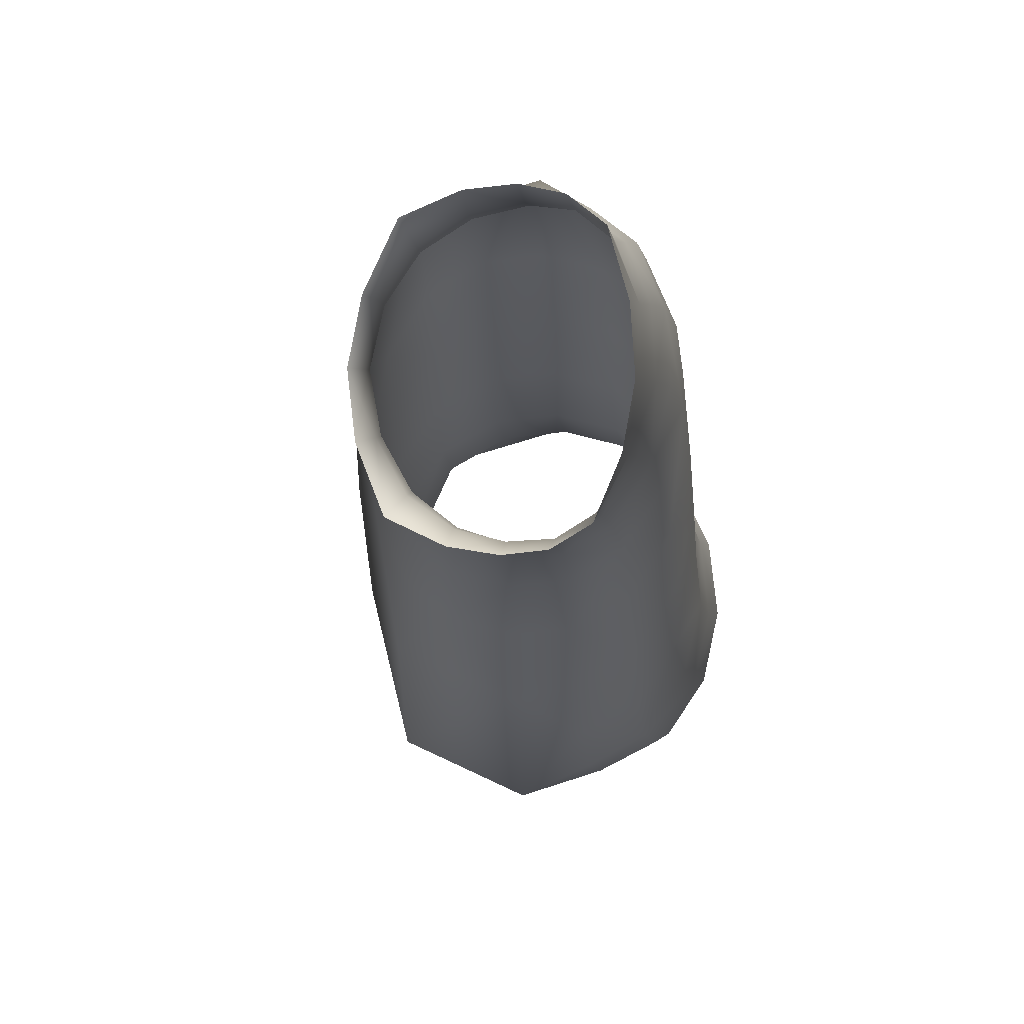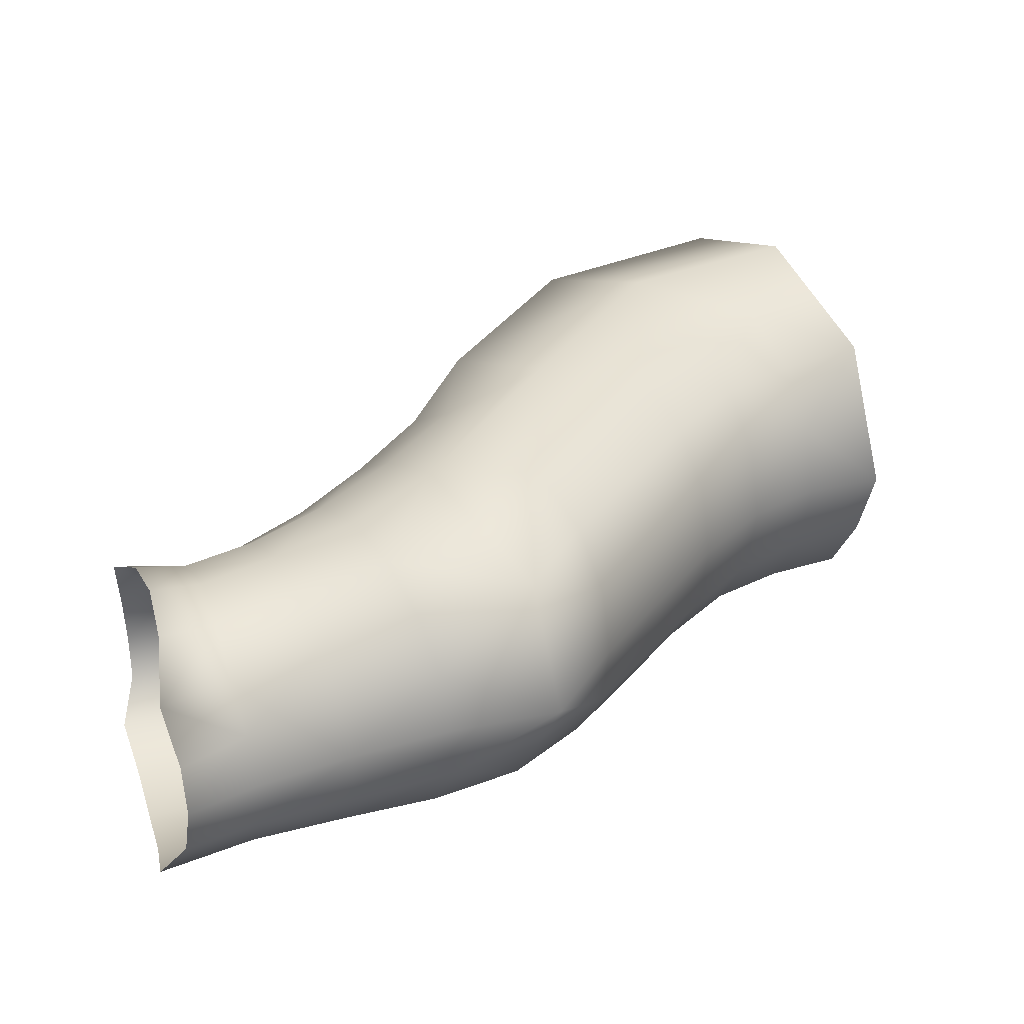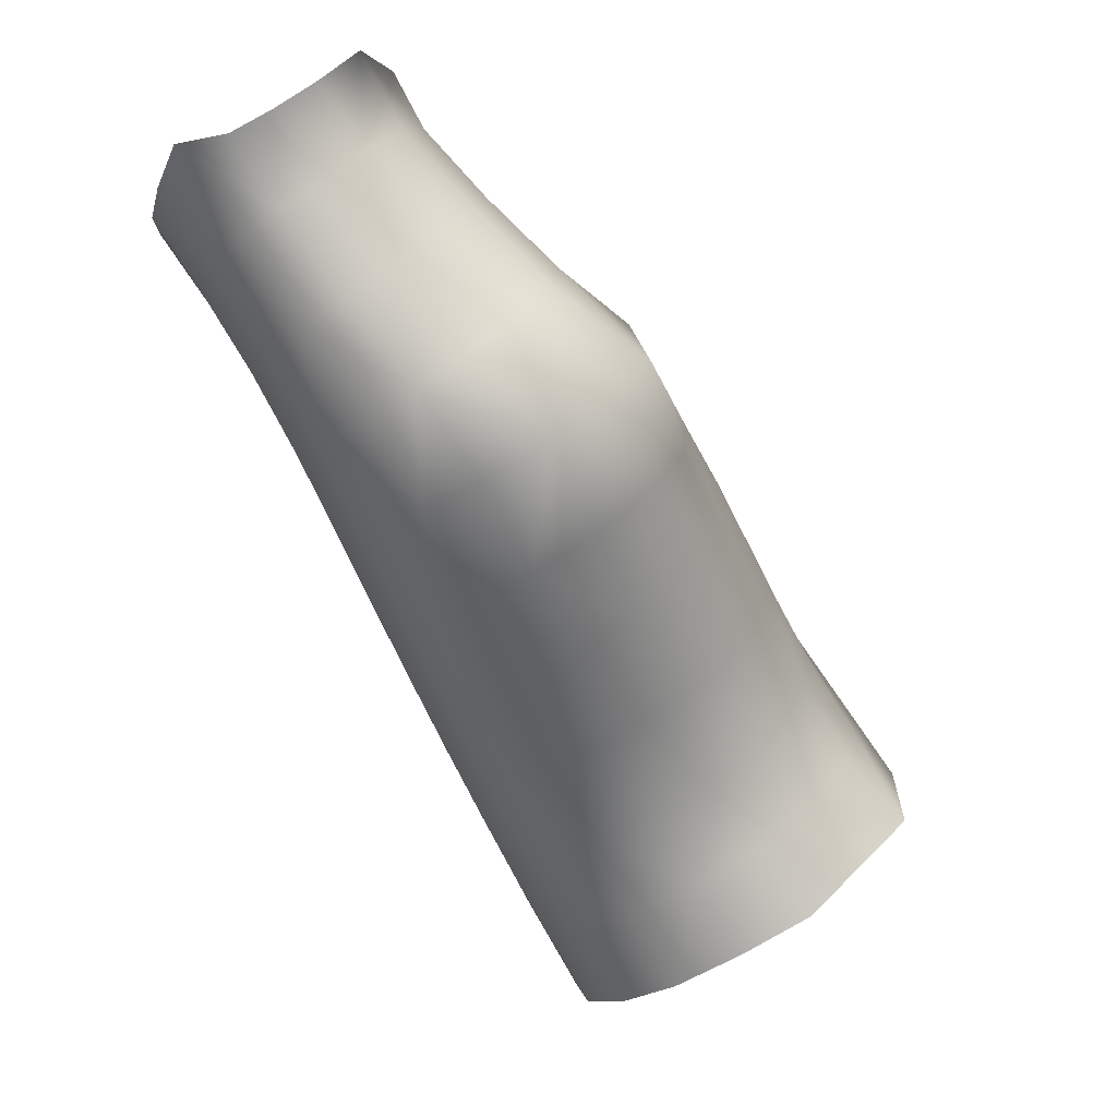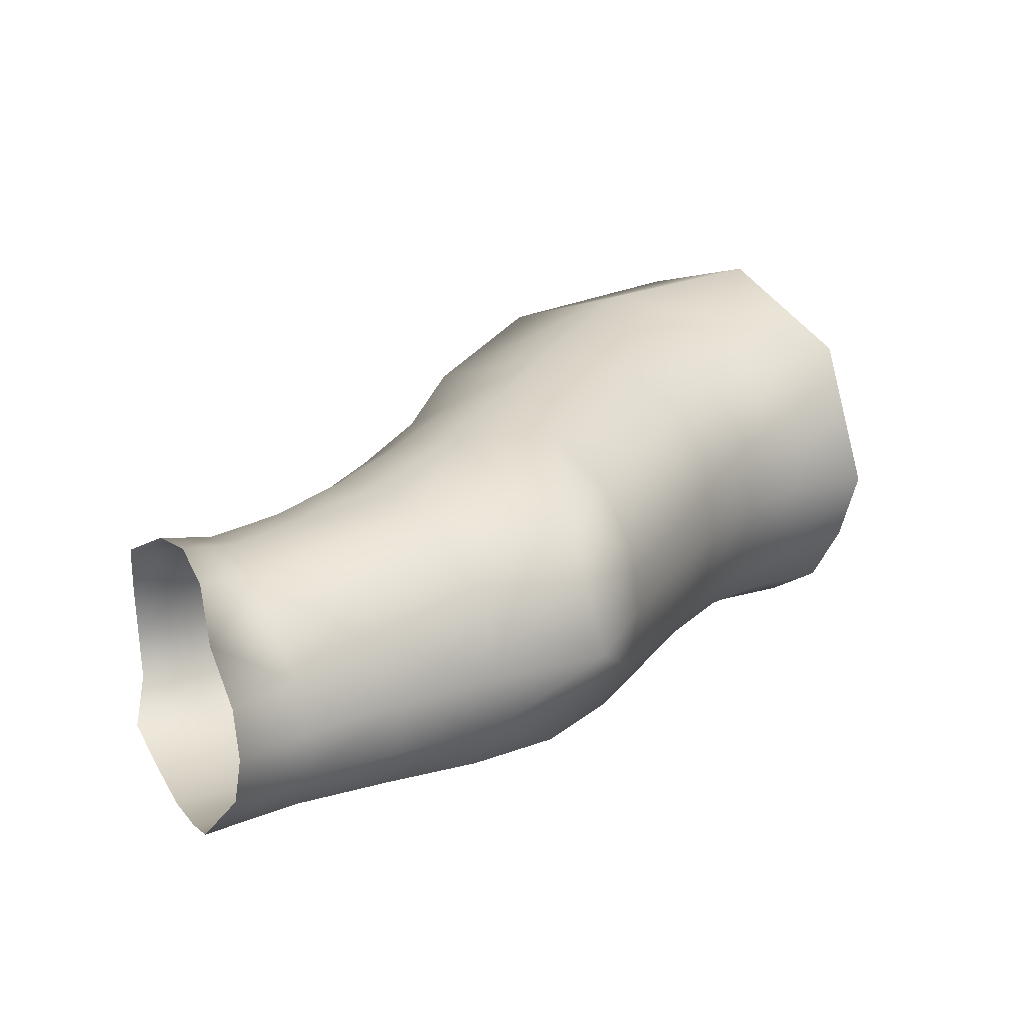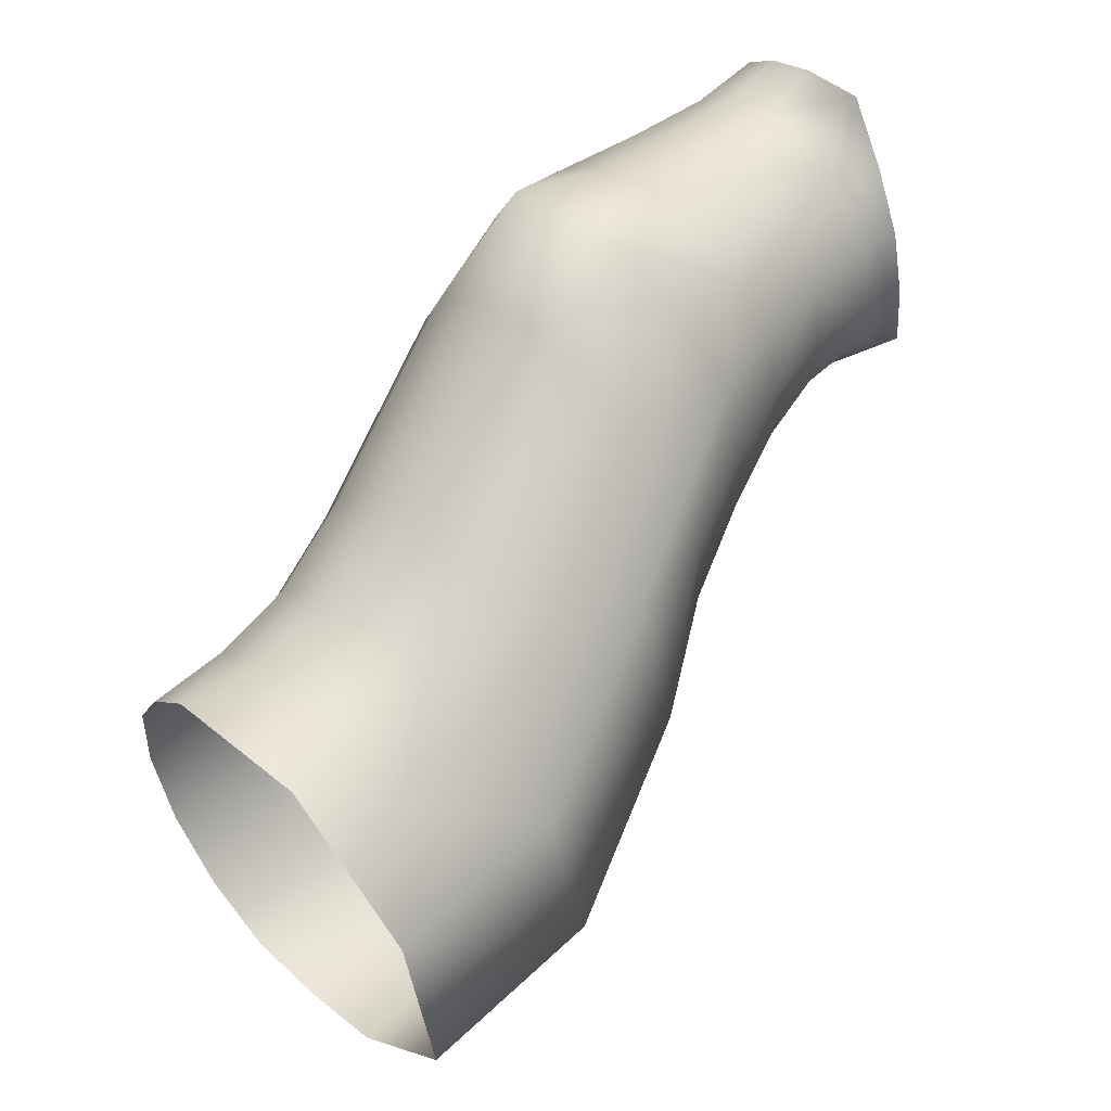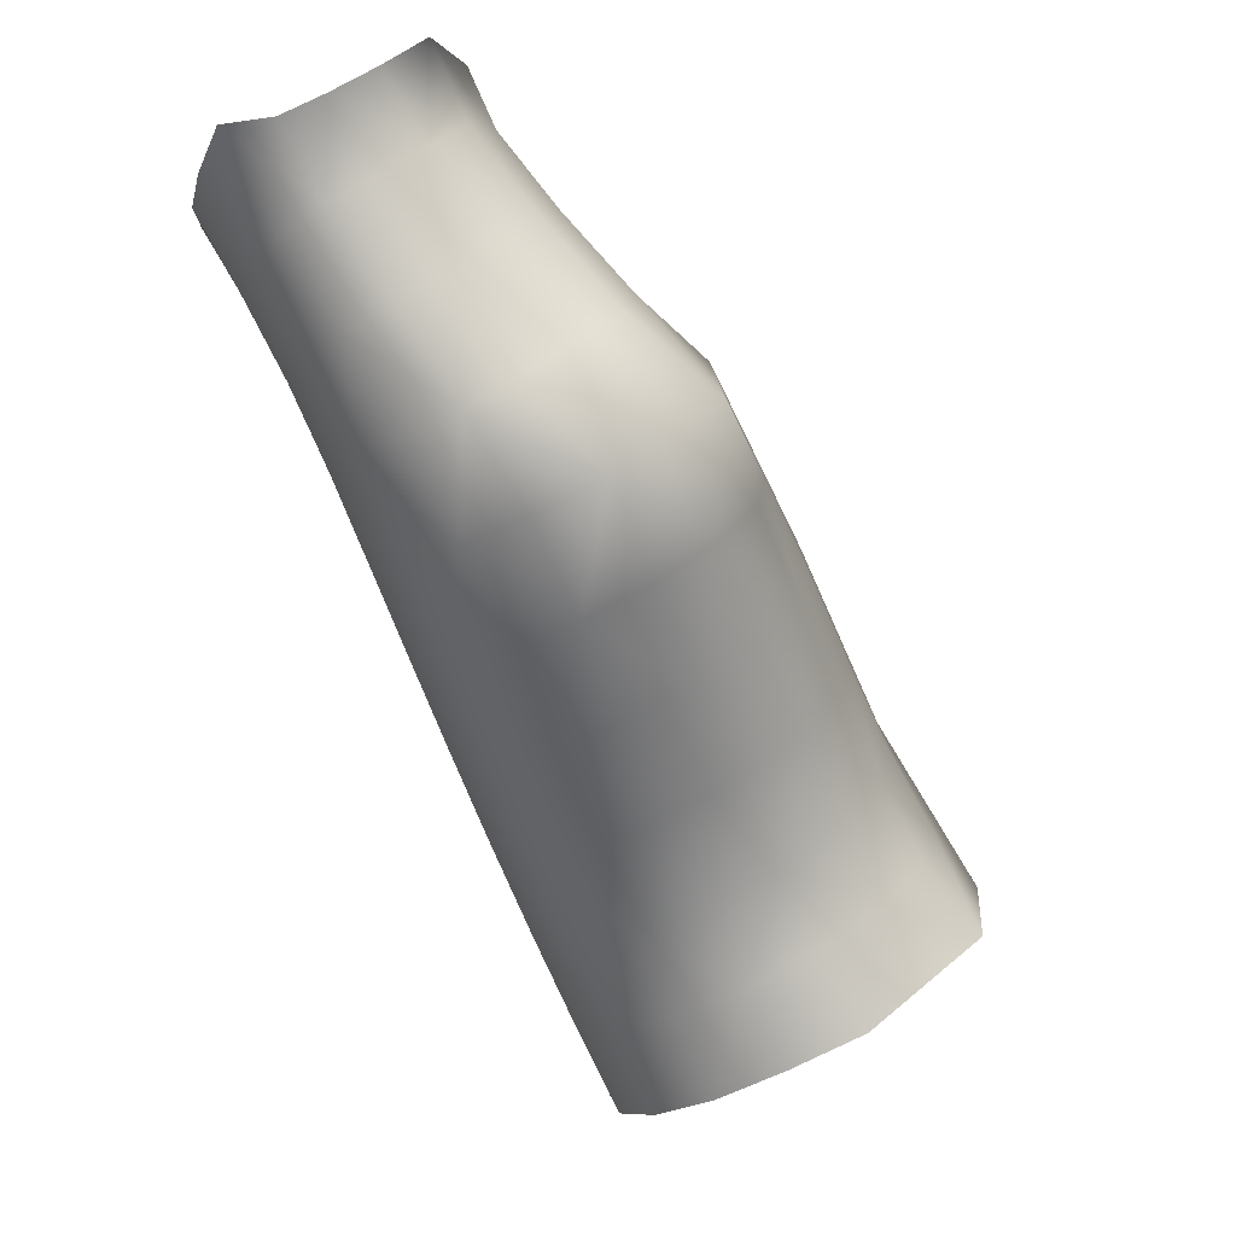
<metadata>
{"format":"obj","ext":"obj","renderer":"f3d","projection":"perspective","resolution":1024,"background":"white","views":[{"elev":24.0,"azim":-80.4,"up":"+Z"},{"elev":28.9,"azim":-3.1,"up":"+Y"},{"elev":68.2,"azim":53.8,"up":"+Z"},{"elev":19.3,"azim":-9.7,"up":"+Y"},{"elev":16.5,"azim":142.9,"up":"+Z"},{"elev":66.8,"azim":58.1,"up":"+Z"}]}
</metadata>
<code>
g PS-Area04_05
v -3722 -1446 2009
v -3956 -1481 2369
v -4019 -1743 2305
v -3788 -1723 1935
v -3788 -1723 1935
v -3404 -1723 1760
v -3352 -1409 1860
v -3722 -1446 2009
v -3550 -1332 2301
v -3792 -1367 2663
v -3956 -1481 2369
v -3722 -1446 2009
v -3722 -1446 2009
v -3352 -1409 1860
v -3220 -1314 2151
v -3550 -1332 2301
v -4324 -1887 2793
v -4337 -1786 2786
v -4447 -1803 2865
v -4385 -1721 3468
v -4413 -1633 3414
v -4251 -1606 3350
v -3566 -1871 1886
v -3524 -1994 1952
v -3338 -2006 1871
v -3378 -1468 2586
v -3451 -1391 2469
v -3306 -1382 2369
v -3084 -1438 2439
v -3239 -1462 2487
v -3743 -1513 3091
v -3847 -1515 3290
v -3819 -1443 2980
v -4032 -1416 3024
v -3699 -1422 2802
v -3622 -1494 2916
v -3451 -1391 2469
v -3579 -1404 2623
v -3503 -1479 2738
v -3378 -1468 2586
v -4113 -1479 2856
v -3991 -1449 2698
v -4058 -1523 2582
v -4175 -1551 2744
v -4440 -1573 3316
v -4535 -1629 3502
v -4543 -1564 3364
v -4291 -1545 3256
v -4673 -1988 3021
v -4533 -1976 2978
v -4551 -1904 2930
v -4656 -1910 2956
v -4409 -1971 2915
v -4436 -1893 2869
v -4559 -1818 2921
v -4660 -1824 2941
v -4227 -1768 2671
v -4212 -1883 2684
v -3375 -1878 1804
v -4289 -1975 2843
v -4171 -1982 2739
v -4175 -1551 2744
v -4297 -1587 2863
v -4328 -1681 2806
v -4214 -1652 2687
v -4423 -1619 2944
v -4443 -1707 2888
v -4561 -1723 2940
v -4665 -1729 2953
v -4548 -1636 2992
v -4666 -1621 3001
v -3183 -1723 2575
v -3029 -1723 2529
v -3197 -1864 2555
v -3198 -1582 2554
v -3318 -1725 2671
v -4472 -1550 3199
v -4336 -1525 3146
v -4569 -1540 3236
v -4185 -1487 3085
v -4032 -1416 3024
v -4121 -1508 3205
v -3847 -1515 3290
v -4064 -1571 3303
v -4247 -1518 2964
v -4297 -1587 2863
v -4175 -1551 2744
v -4113 -1479 2856
v -4383 -1554 3036
v -4423 -1619 2944
v -4513 -1575 3085
v -4608 -1559 3114
v -4548 -1636 2992
v -4666 -1621 3001
v -4024 -1667 3363
v -3796 -1756 3365
v -4216 -1696 3407
v -4171 -1982 2739
v -4055 -1984 2582
v -4100 -1878 2524
v -4212 -1883 2684
v -3940 -1984 2399
v -3986 -1873 2339
v -4115 -1755 2508
v -4227 -1768 2671
v -3871 -1867 2155
v -3737 -1865 1996
v -3824 -1982 2217
v -3691 -1984 2060
v -4100 -1631 2523
v -4214 -1652 2687
v -4058 -1523 2582
v -4175 -1551 2744
v -3377 -1981 2585
v -3502 -1981 2736
v -3458 -1865 2801
v -3698 -1874 3153
v -3686 -1747 3172
v -3564 -1738 2997
v -4004 -1779 3386
v -4193 -1800 3431
v -4368 -1818 3488
v -4493 -1827 3559
v -4502 -1733 3546
v -4370 -1909 3480
v -4389 -1983 3432
v -4560 -1989 3515
v -4504 -1912 3549
v -3691 -1984 2060
v -3737 -1865 1996
v -3620 -1982 2913
v -3738 -1983 3089
v -3577 -1869 2978
v -3872 -1982 3235
v -3835 -1879 3296
v -3333 -1863 2651
v -3055 -1867 2487
v -3091 -1990 2416
v -3238 -1984 2486
v -3377 -1981 2585
v -3333 -1586 2651
v -3578 -1606 2979
v -3700 -1620 3154
v -3796 -1756 3365
v -3333 -1863 2651
v -3444 -1730 2821
v -3318 -1725 2671
v -3458 -1595 2802
v -3333 -1586 2651
v -4192 -1898 3425
v -4213 -1980 3377
v -3872 -1982 3235
v -4036 -1981 3321
v -4007 -1888 3375
v -3835 -1879 3296
f 151 126 125
f 127 125 126
f 125 127 128
f 152 153 154
f 151 154 153
f 154 151 150
f 96 155 154
f 152 154 155
f 151 125 150
f 121 150 125
f 150 121 154
f 120 154 121
f 154 120 96
f 95 96 120
f 96 95 83
f 95 121 97
f 121 95 120
f 128 123 125
f 122 125 123
f 125 122 121
f 20 121 122
f 121 20 97
f 22 97 20
f 97 22 95
f 84 95 22
f 95 84 83
f 82 83 84
f 83 82 81
f 80 81 82
f 81 80 85
f 78 85 80
f 85 78 89
f 91 89 78
f 89 91 90
f 93 90 91
f 78 80 82
f 20 122 123
f 89 90 85
f 86 85 90
f 85 86 87
f 85 88 81
f 88 85 87
f 78 77 91
f 20 21 22
f 94 93 91
f 91 92 94
f 92 91 79
f 77 79 91
f 79 77 45
f 78 45 77
f 45 78 48
f 82 48 78
f 48 82 22
f 84 22 82
f 48 22 45
f 21 45 22
f 45 21 46
f 20 46 21
f 46 20 124
f 123 124 20
f 45 47 79
f 47 45 46
f 42 34 41
f 34 42 10
f 11 10 42
f 10 11 9
f 12 9 11
f 10 9 38
f 42 43 11
f 43 42 44
f 41 44 42
f 9 37 38
f 40 38 37
f 38 40 39
f 32 34 33
f 10 33 34
f 33 10 35
f 38 35 10
f 35 38 36
f 39 36 38
f 36 39 148
f 40 148 39
f 148 40 149
f 148 147 146
f 147 148 149
f 116 147 145
f 147 116 146
f 119 146 116
f 146 119 148
f 142 148 119
f 148 142 36
f 143 36 142
f 36 143 31
f 143 119 118
f 119 143 142
f 35 36 33
f 31 33 36
f 33 31 32
f 143 32 31
f 32 143 144
f 118 144 143
f 144 118 117
f 119 117 118
f 117 119 133
f 116 133 119
f 133 116 131
f 115 131 116
f 131 117 133
f 117 131 132
f 117 132 134
f 117 135 144
f 135 117 134
f 114 116 145
f 116 114 115
f 50 53 51
f 54 51 53
f 51 54 19
f 17 19 54
f 19 17 18
f 57 18 17
f 18 57 64
f 65 64 57
f 64 65 62
f 64 19 18
f 19 64 67
f 17 60 61
f 60 17 53
f 54 53 17
f 17 58 57
f 58 17 61
f 51 49 50
f 49 51 52
f 62 63 64
f 66 64 63
f 64 66 67
f 68 67 66
f 67 68 19
f 55 19 68
f 19 55 51
f 56 51 55
f 51 56 52
f 68 56 55
f 56 68 69
f 68 71 69
f 71 68 70
f 66 70 68
f 100 101 98
f 101 100 105
f 104 105 100
f 105 104 110
f 3 110 104
f 110 3 2
f 1 2 3
f 2 112 110
f 112 113 110
f 111 110 113
f 110 111 105
f 98 99 100
f 102 100 99
f 100 3 104
f 3 100 103
f 102 103 100
f 103 102 106
f 108 106 102
f 106 108 109
f 3 103 106
f 1 3 4
f 106 4 3
f 4 106 107
f 109 107 106
f 136 76 74
f 72 74 76
f 74 72 73
f 75 73 72
f 73 75 29
f 30 29 75
f 29 30 28
f 26 28 30
f 28 26 27
f 76 75 72
f 75 76 141
f 75 26 30
f 26 75 141
f 15 29 28
f 74 137 138
f 137 74 73
f 74 140 136
f 140 74 139
f 138 139 74
f 15 13 14
f 13 15 16
f 28 16 15
f 16 28 27
f 5 7 8
f 7 5 6
f 23 6 5
f 6 23 59
f 25 59 23
f 23 24 25
f 23 129 24
f 129 23 130
f 5 130 23
v -4420 -2031 3331
v -4389 -1983 3432
v -4213 -1980 3377
v -3303 -2064 2366
v -3448 -2059 2467
v -3377 -1981 2585
v -4256 -2034 3274
v -3238 -1984 2486
v -3811 -2056 2976
v -3940 -2052 3125
v -3872 -1982 3235
v -3738 -1983 3089
v -4560 -1989 3515
v -3458 -2071 2071
v -3524 -1994 1952
v -3691 -1984 2060
v -3619 -2060 2178
v -3280 -2082 1992
v -3338 -2006 1871
v -3380 -2095 2218
v -3212 -2104 2142
v -3534 -2088 2323
v -3147 -2071 2292
v -3091 -1990 2416
v -3984 -2057 2696
v -4055 -1984 2582
v -4171 -1982 2739
v -4104 -2051 2850
v -3868 -2058 2515
v -3940 -1984 2399
v -3898 -2084 2837
v -3781 -2086 2657
v -4023 -2078 2988
v -3751 -2058 2334
v -3663 -2086 2477
v -3534 -2088 2323
v -3619 -2060 2178
v -3824 -1982 2217
v -3691 -1984 2060
v -3575 -2057 2620
v -3502 -1981 2736
v -3377 -1981 2585
v -3448 -2059 2467
v -3693 -2057 2798
v -3620 -1982 2913
v -4499 -2027 3078
v -4533 -1976 2978
v -4673 -1988 3021
v -4636 -2032 3138
v -4364 -2028 3016
v -4409 -1971 2915
v -4458 -2048 3204
v -4309 -2053 3145
v -4605 -2048 3262
v -4231 -2038 2948
v -4162 -2065 3082
v -4023 -2078 2988
v -4104 -2051 2850
v -4289 -1975 2843
v -4171 -1982 2739
v -4092 -2043 3215
v -4036 -1981 3321
v -3872 -1982 3235
v -3940 -2052 3125
v -4577 -2033 3388
f 206 202 201
f 203 201 202
f 201 203 204
f 206 210 214
f 210 206 205
f 215 214 210
f 210 213 215
f 213 210 212
f 206 201 205
f 208 205 201
f 205 208 210
f 211 210 208
f 210 211 212
f 216 212 211
f 212 216 219
f 218 219 216
f 208 216 211
f 216 208 162
f 204 209 201
f 207 201 209
f 201 207 208
f 156 208 207
f 208 156 162
f 158 162 156
f 162 158 216
f 217 216 158
f 216 217 218
f 209 156 207
f 156 209 220
f 156 157 158
f 157 156 168
f 220 168 156
f 195 200 196
f 200 195 199
f 187 199 195
f 199 187 164
f 186 164 187
f 164 186 188
f 180 188 186
f 188 180 183
f 182 183 180
f 200 164 167
f 164 200 199
f 187 180 186
f 180 187 184
f 188 165 164
f 166 164 165
f 164 166 167
f 197 195 196
f 195 197 198
f 180 181 182
f 181 180 185
f 184 185 180
f 185 184 189
f 187 189 184
f 189 187 190
f 195 190 187
f 190 195 191
f 198 191 195
f 191 189 190
f 189 191 192
f 192 194 189
f 193 189 194
f 189 193 185
f 159 160 161
f 160 159 177
f 175 177 159
f 177 175 169
f 176 169 175
f 169 176 173
f 179 178 159
f 176 159 178
f 159 176 175
f 161 163 159
f 179 159 163
f 169 172 177
f 172 169 171
f 173 174 169
f 170 169 174
f 169 170 171

</code>
